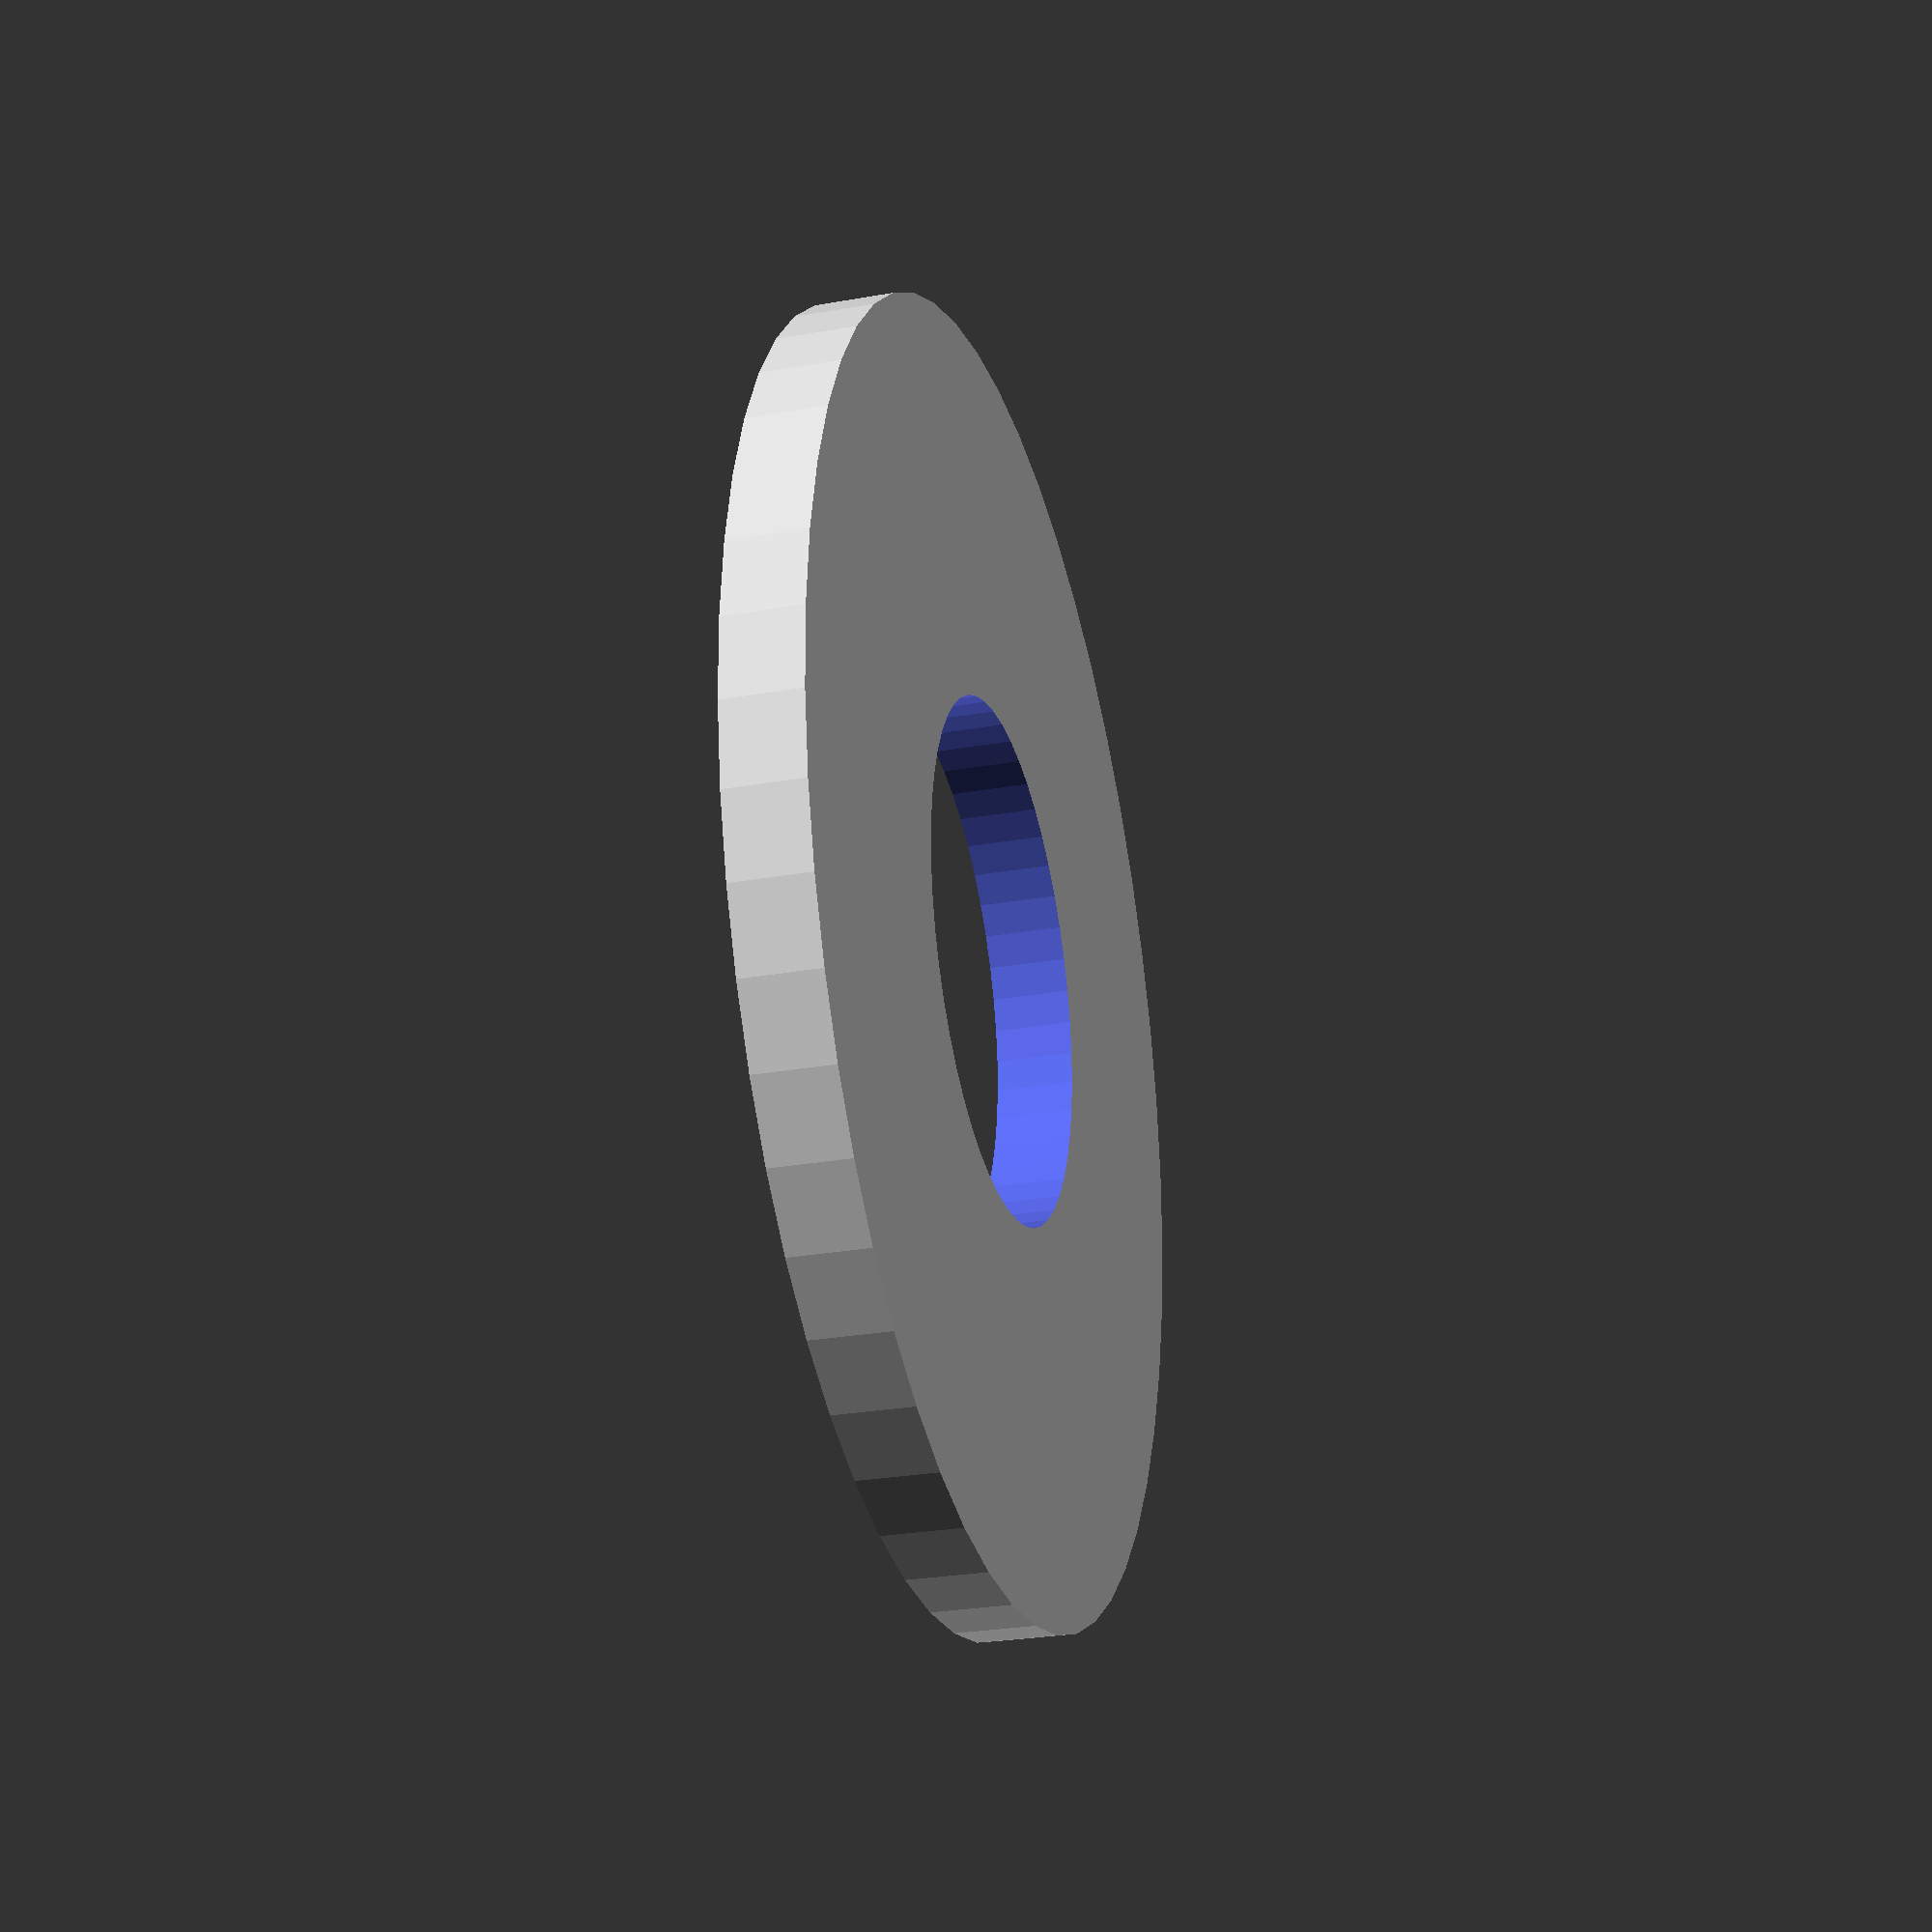
<openscad>
$fn = 50;


difference() {
	union() {
		translate(v = [0, 0, -1.5000000000]) {
			cylinder(h = 3, r = 25.0000000000);
		}
	}
	union() {
		translate(v = [0, 0, -100.0000000000]) {
			cylinder(h = 200, r = 10);
		}
	}
}
</openscad>
<views>
elev=27.0 azim=5.1 roll=105.6 proj=p view=wireframe
</views>
